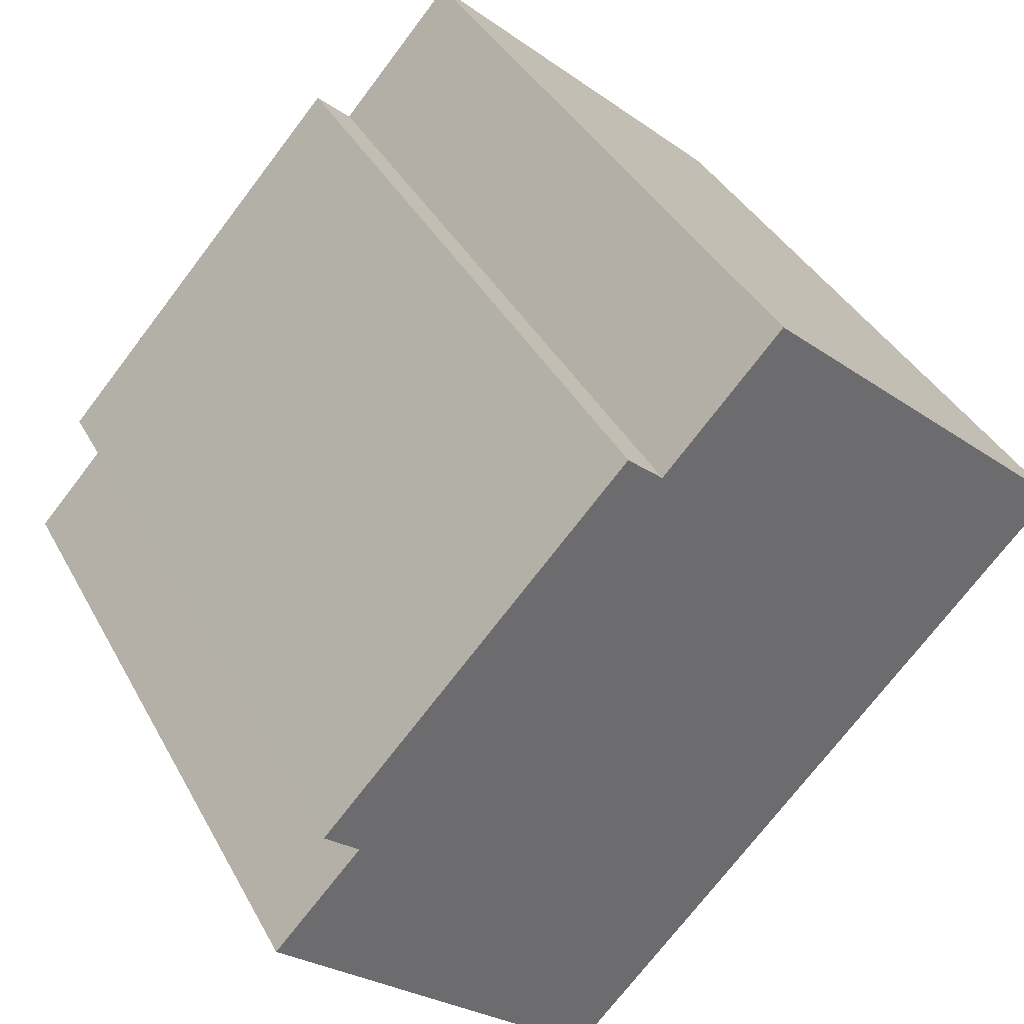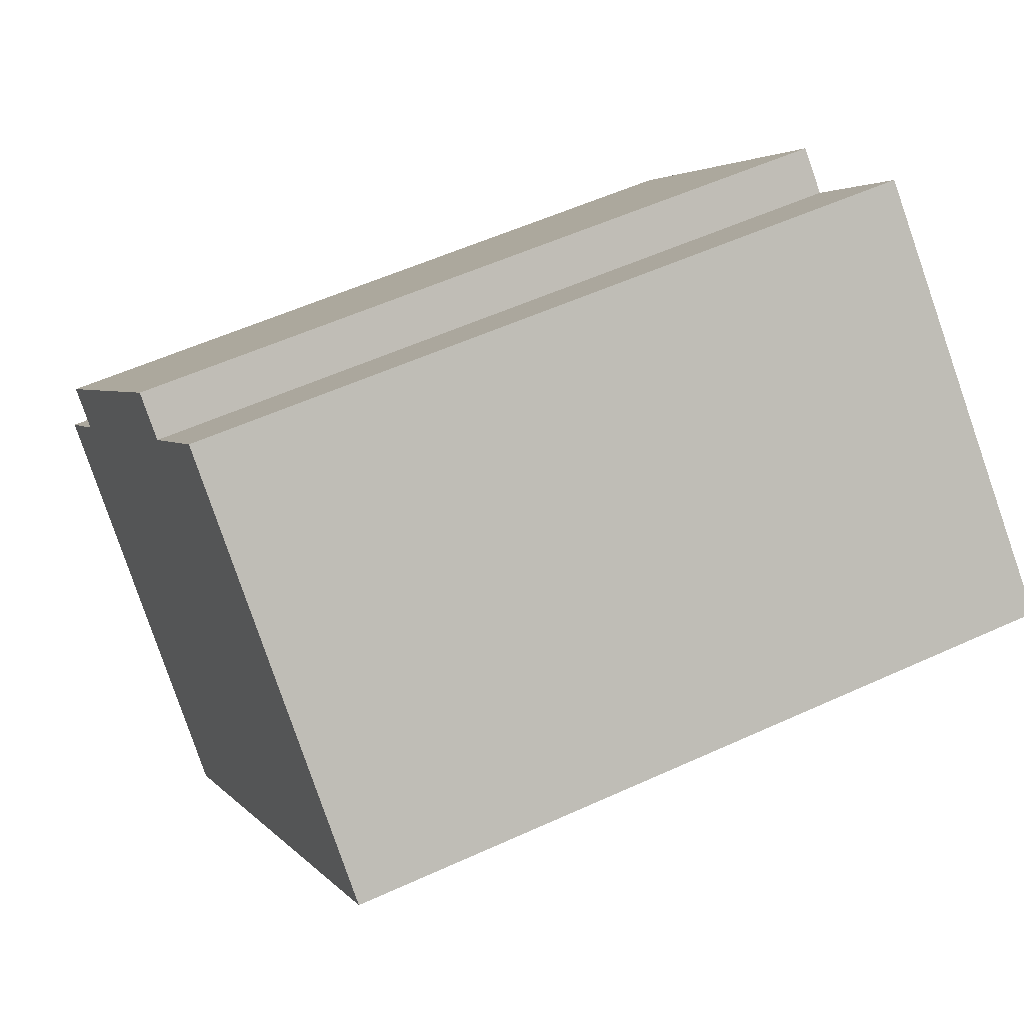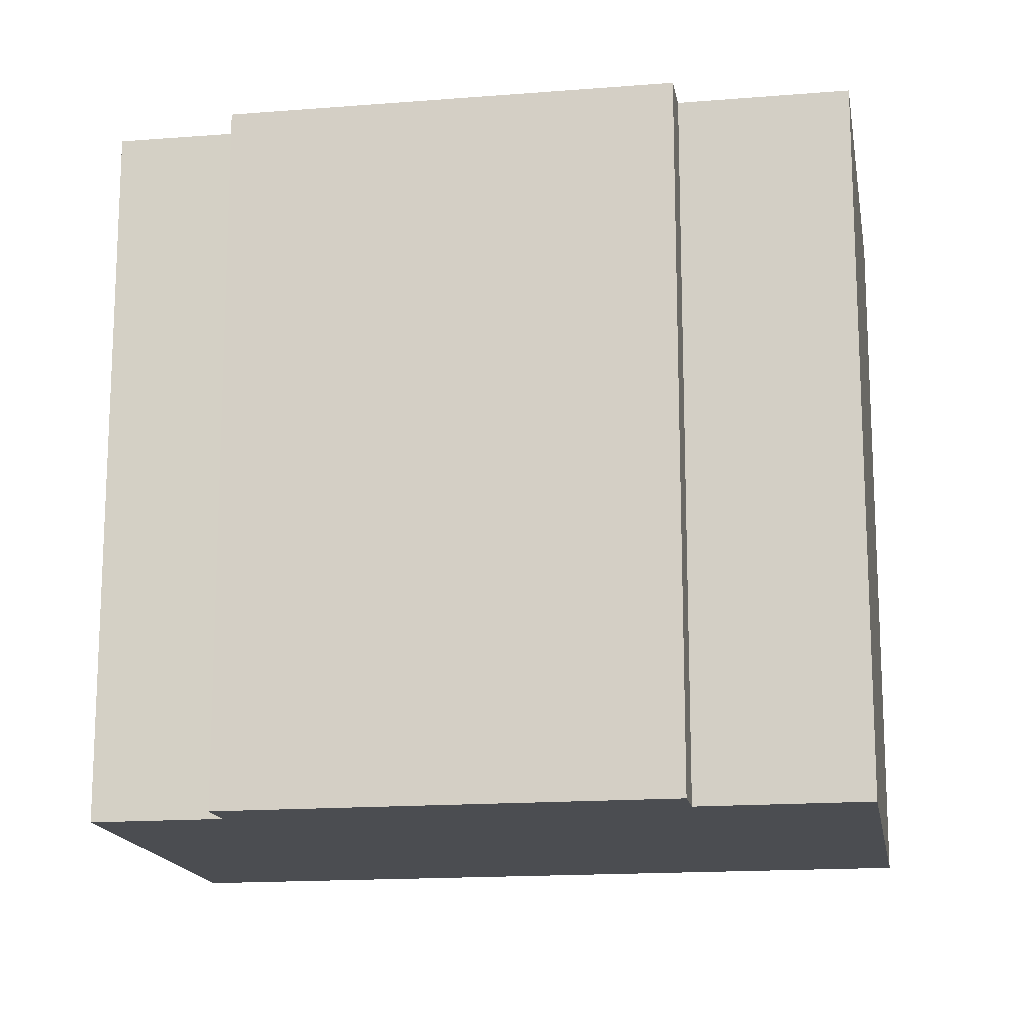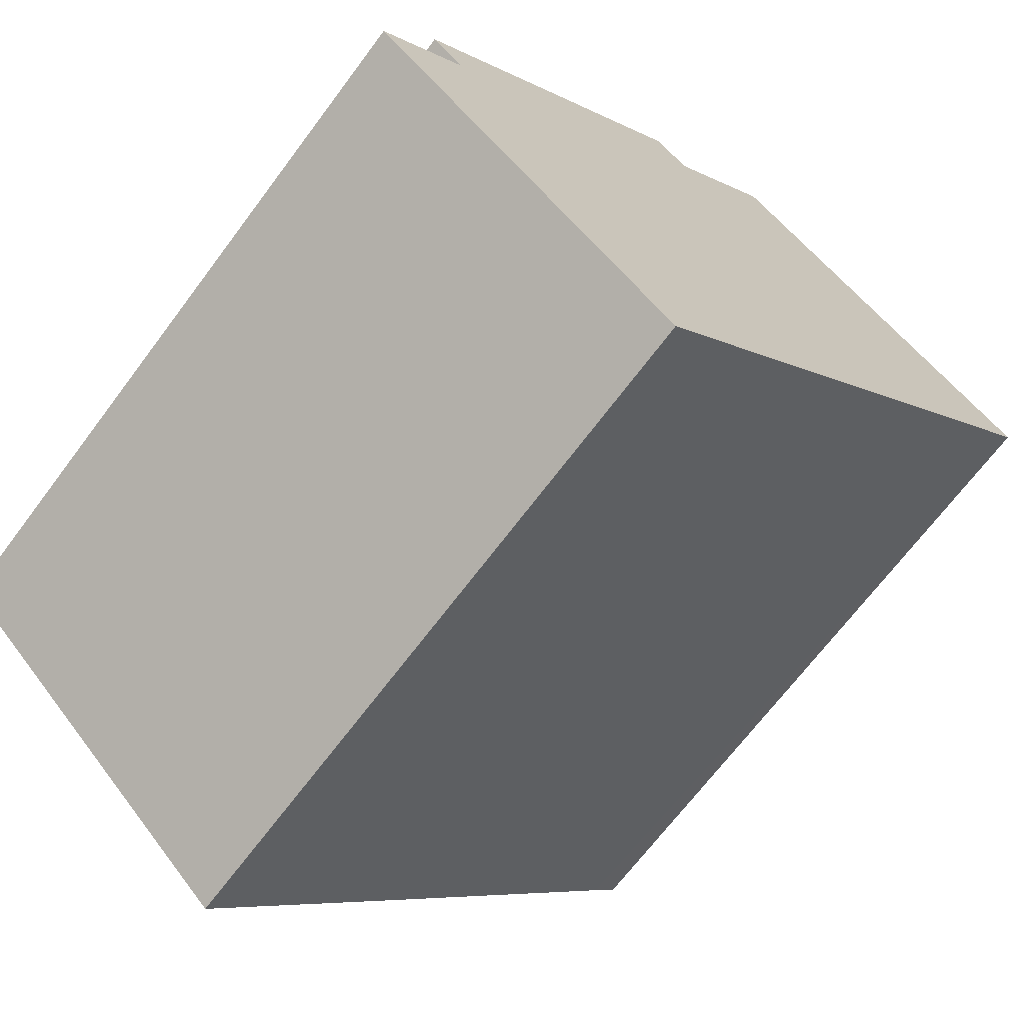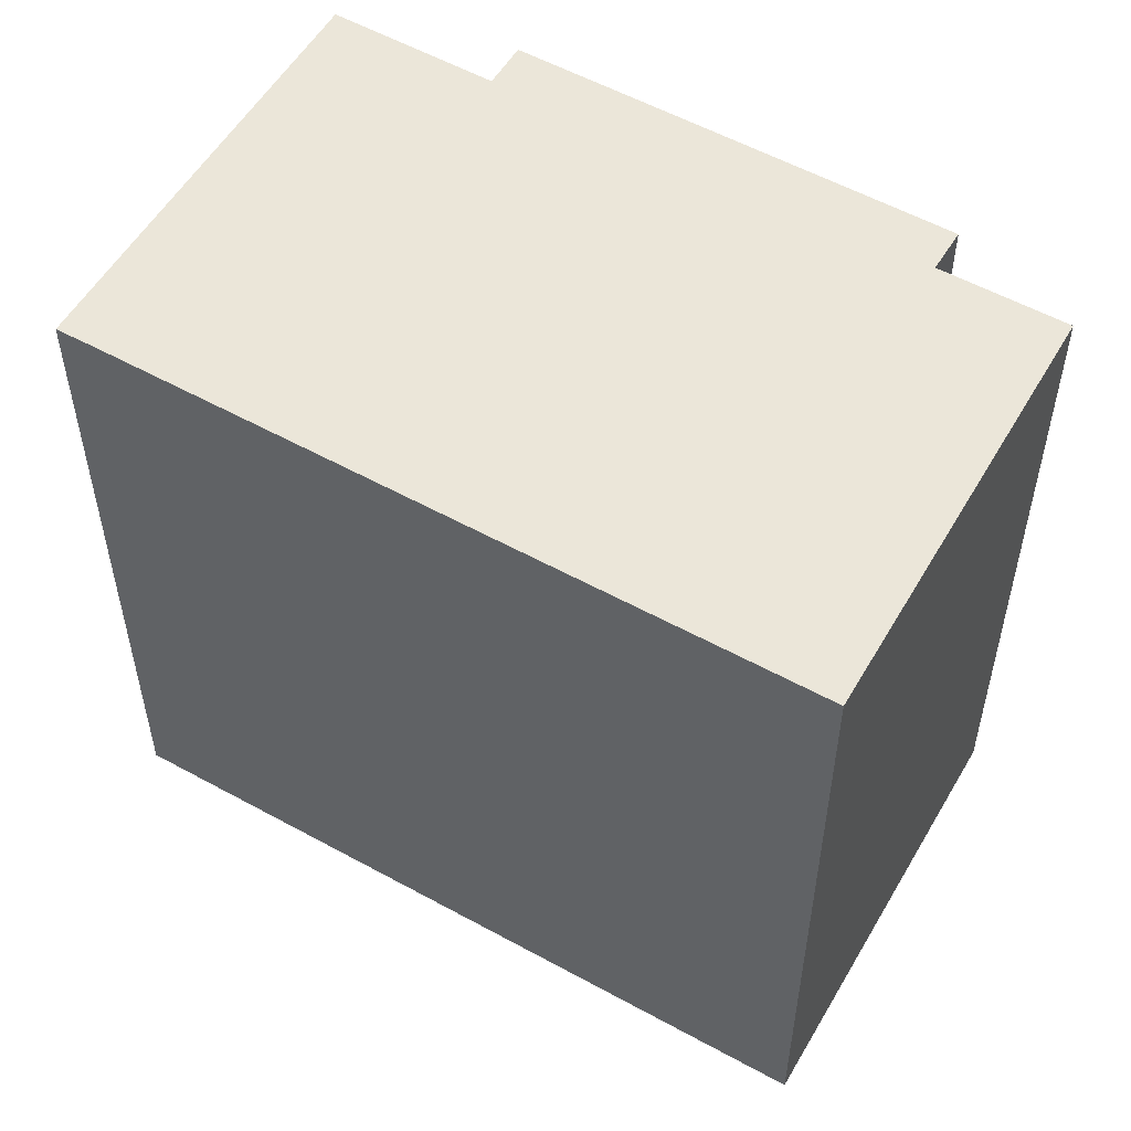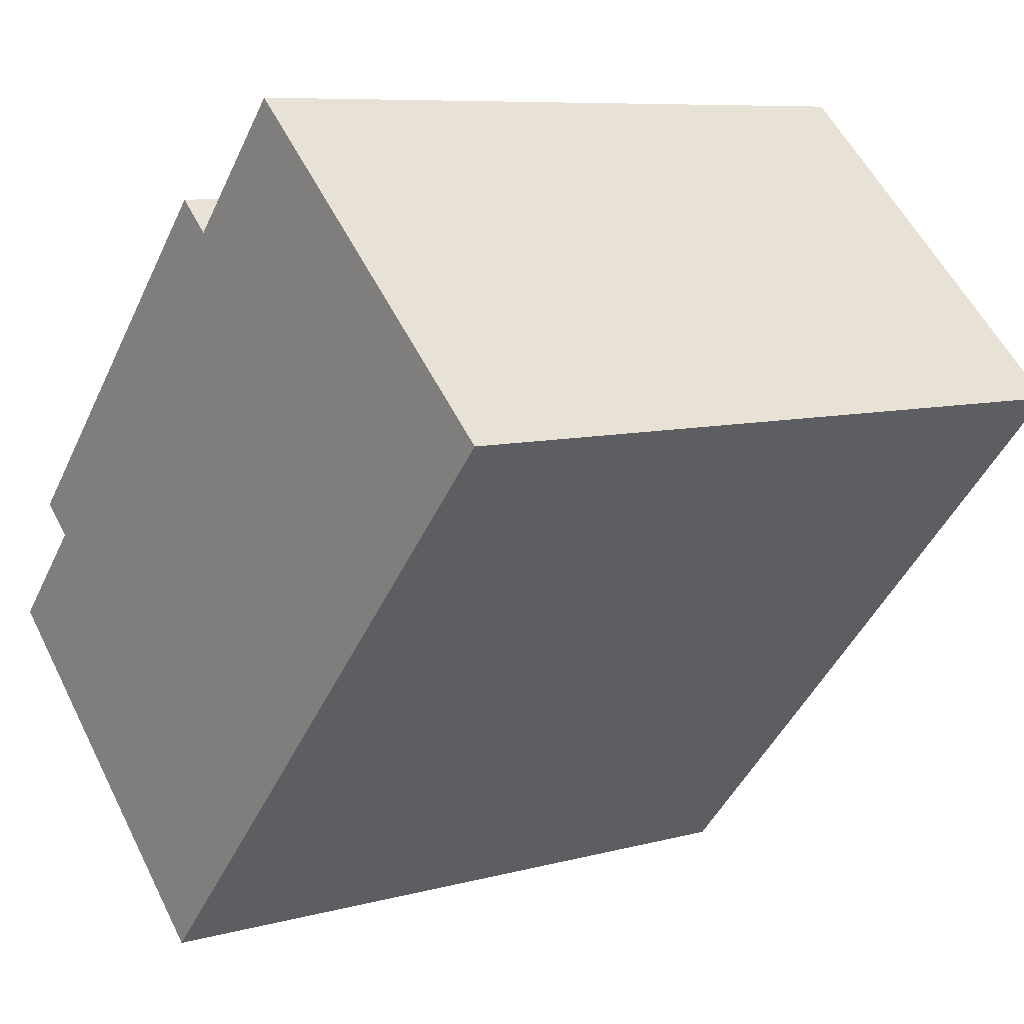
<metadata>
{"format":"obj","ext":"obj","renderer":"f3d","projection":"perspective","resolution":1024,"background":"white","views":[{"elev":38.3,"azim":-25.7,"up":"+Z"},{"elev":54.0,"azim":63.9,"up":"+Z"},{"elev":-16.0,"azim":-38.3,"up":"+Y"},{"elev":-68.3,"azim":-36.8,"up":"+Z"},{"elev":55.4,"azim":162.4,"up":"+Y"},{"elev":8.0,"azim":52.7,"up":"+Z"}]}
</metadata>
<code>
v  16.7 23.12 17.75
v  12.72 23.12 13.89
v  16.42 23.12 18
v  27.01 23.12 8.444
v  1.768 23.12 4.099
v  11.59 23.12 14.9
v  26.11 23.12 7.477
v  16.31 23.12 -3.327
v  2.868 23.12 3.137
v  0 23.12 1.416e-15
v  10.52 23.12 -9.693
v  16.42 -1.102e-15 18
v  27.01 -5.17e-16 8.444
v  16.7 -1.087e-15 17.75
v  11.59 -9.124e-16 14.9
v  12.72 -8.503e-16 13.89
v  10.52 5.935e-16 -9.693
v  26.11 -4.578e-16 7.477
v  16.31 2.037e-16 -3.327
v  0 0 0
v  2.868 -1.921e-16 3.137
v  1.768 -2.51e-16 4.099
g defaultobject
f 1 2 3
f 2 1 4
f 2 5 6
f 5 2 4
f 5 4 7
f 5 7 8
f 5 8 9
f 9 8 10
f 10 8 11
f 12 1 3
f 1 12 4
f 4 12 13
f 13 12 14
f 15 2 6
f 2 15 16
f 13 7 4
f 7 13 8
f 8 13 11
f 11 13 17
f 17 13 18
f 17 18 19
f 17 10 11
f 10 17 20
f 21 5 9
f 5 21 22
f 20 9 10
f 9 20 21
f 22 6 5
f 6 22 15
f 16 3 2
f 3 16 12
f 17 21 20
f 21 15 22
f 15 21 17
f 15 17 19
f 15 19 16
f 16 19 12
f 12 19 18
f 12 18 14
f 14 18 13

</code>
